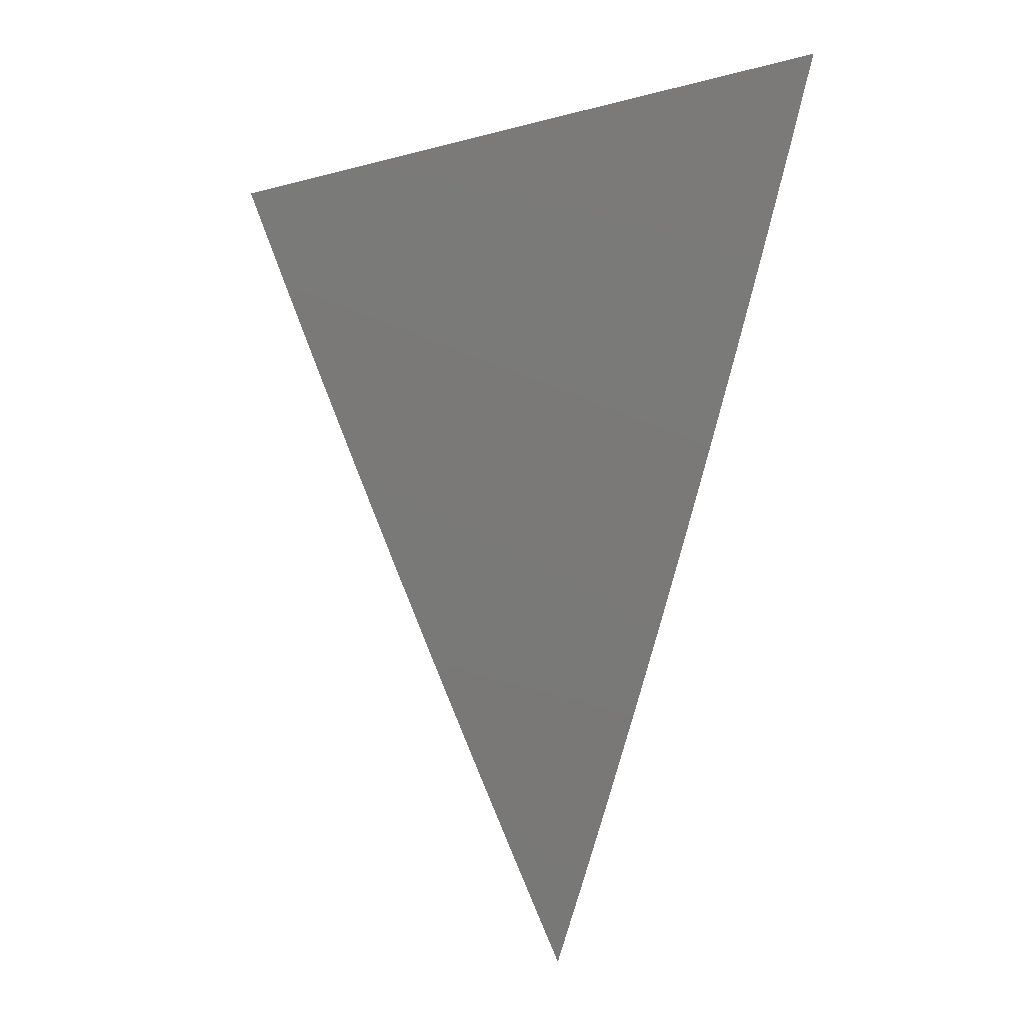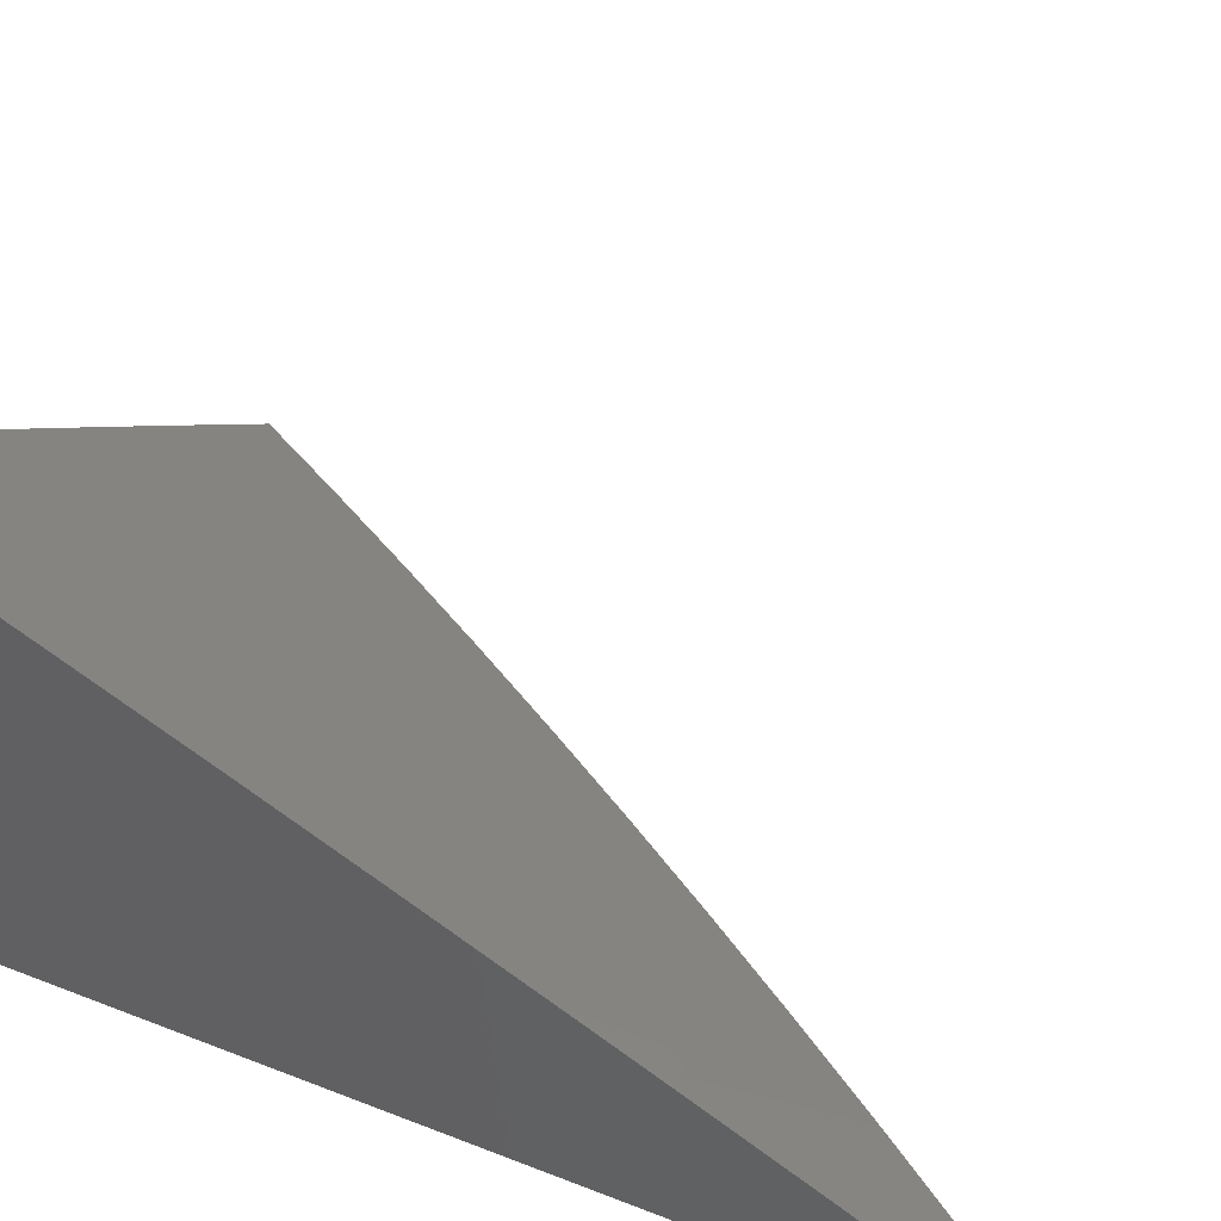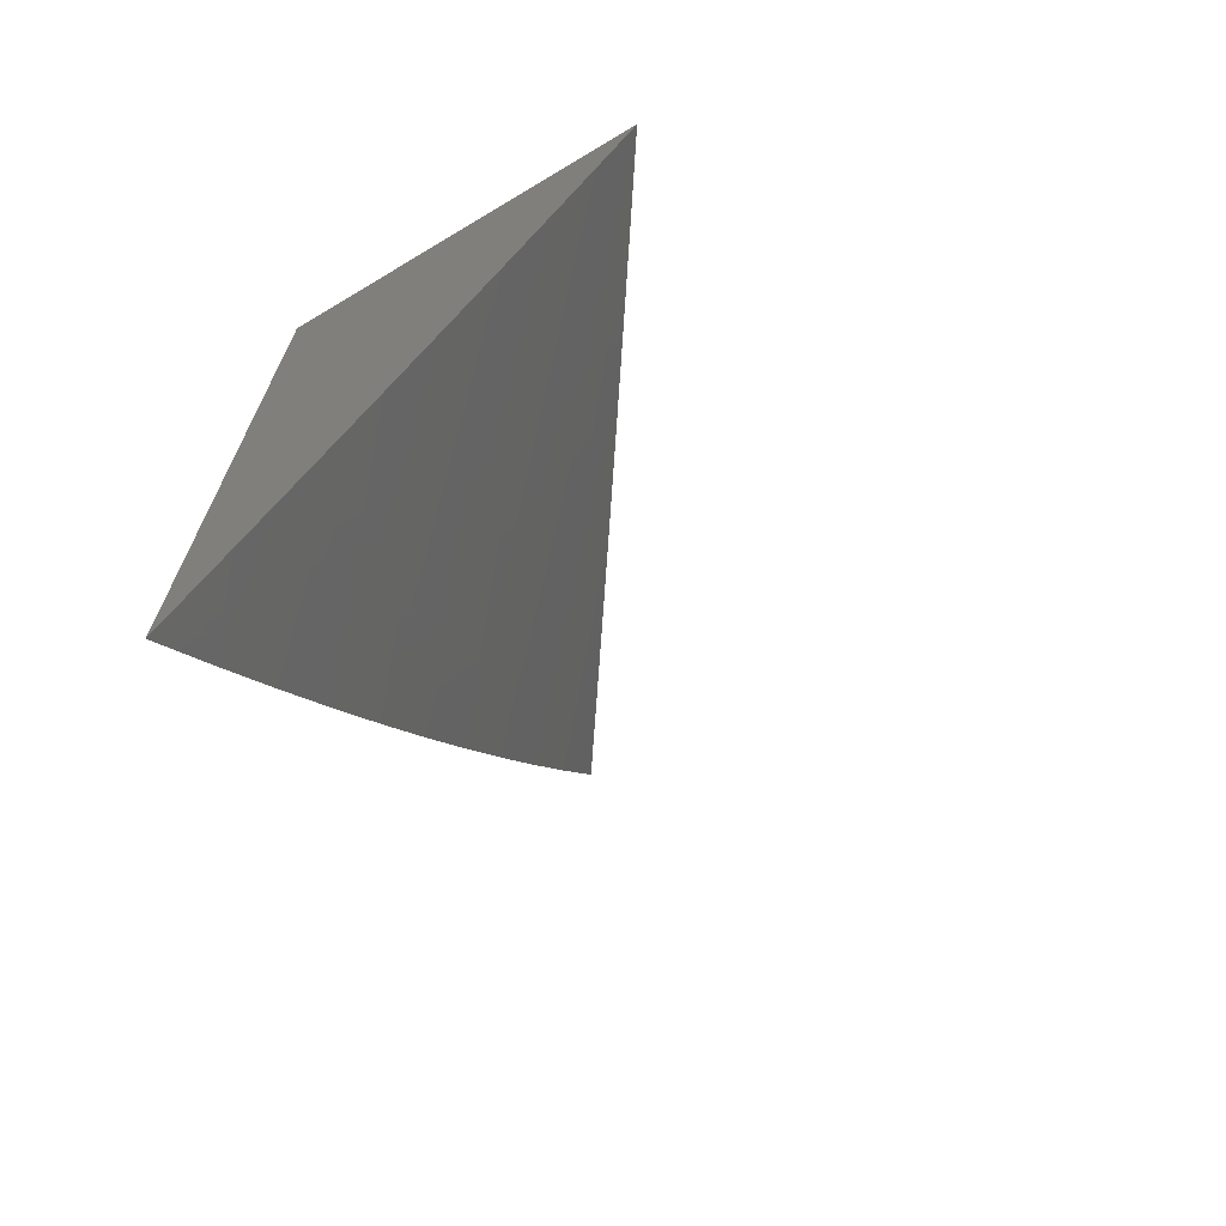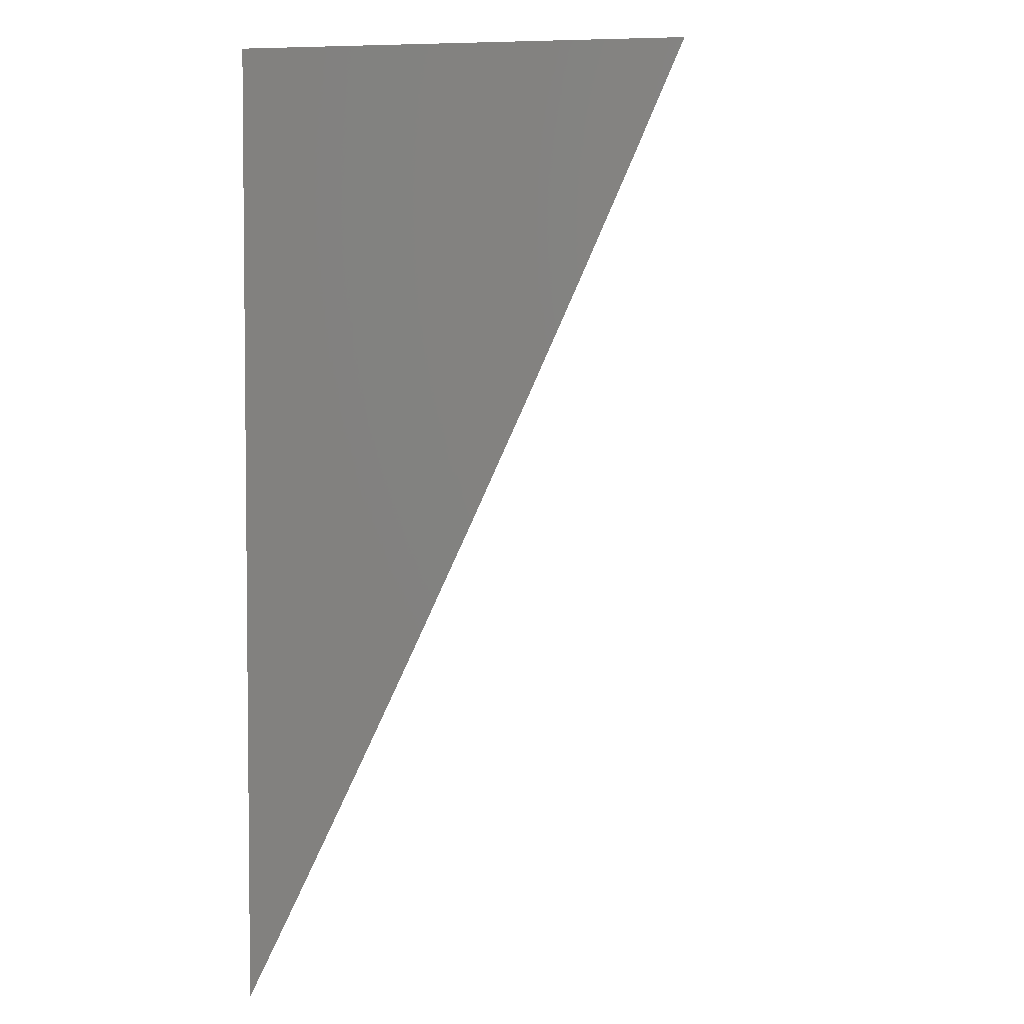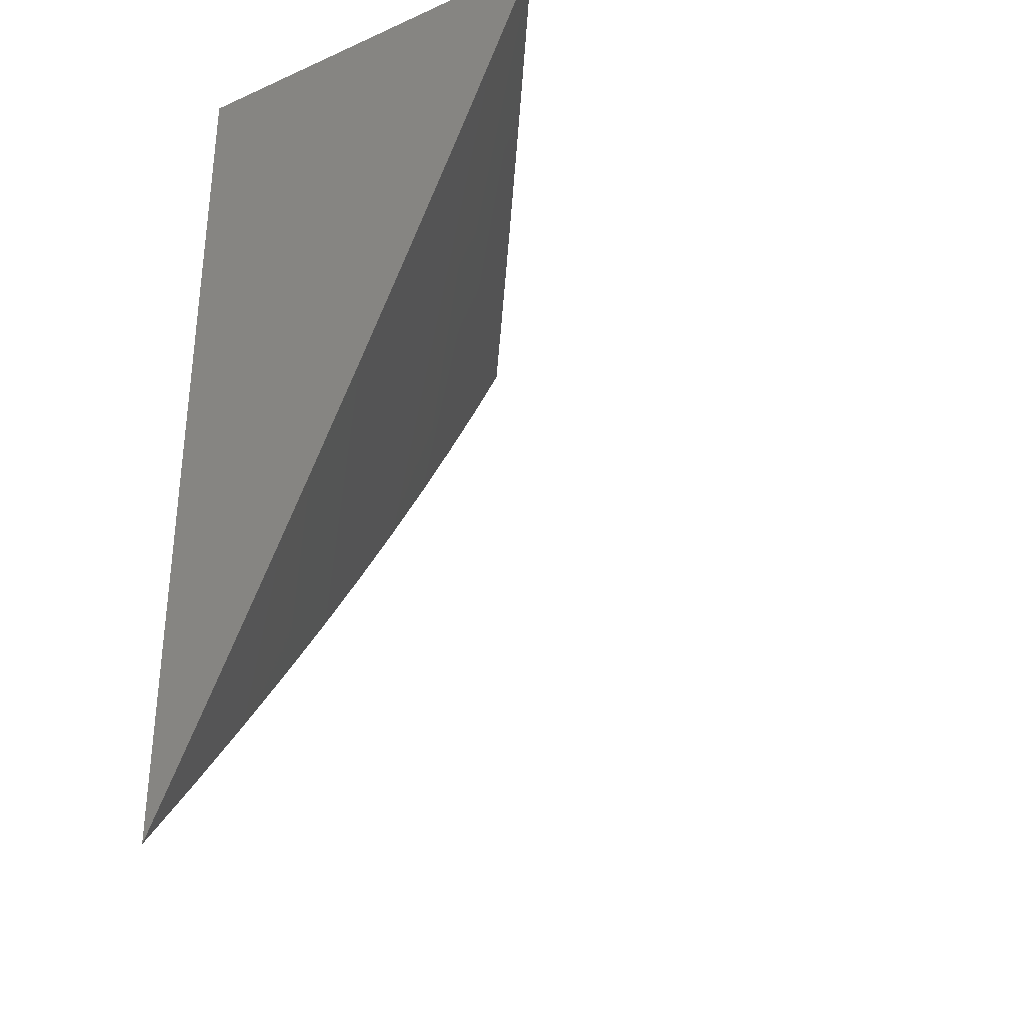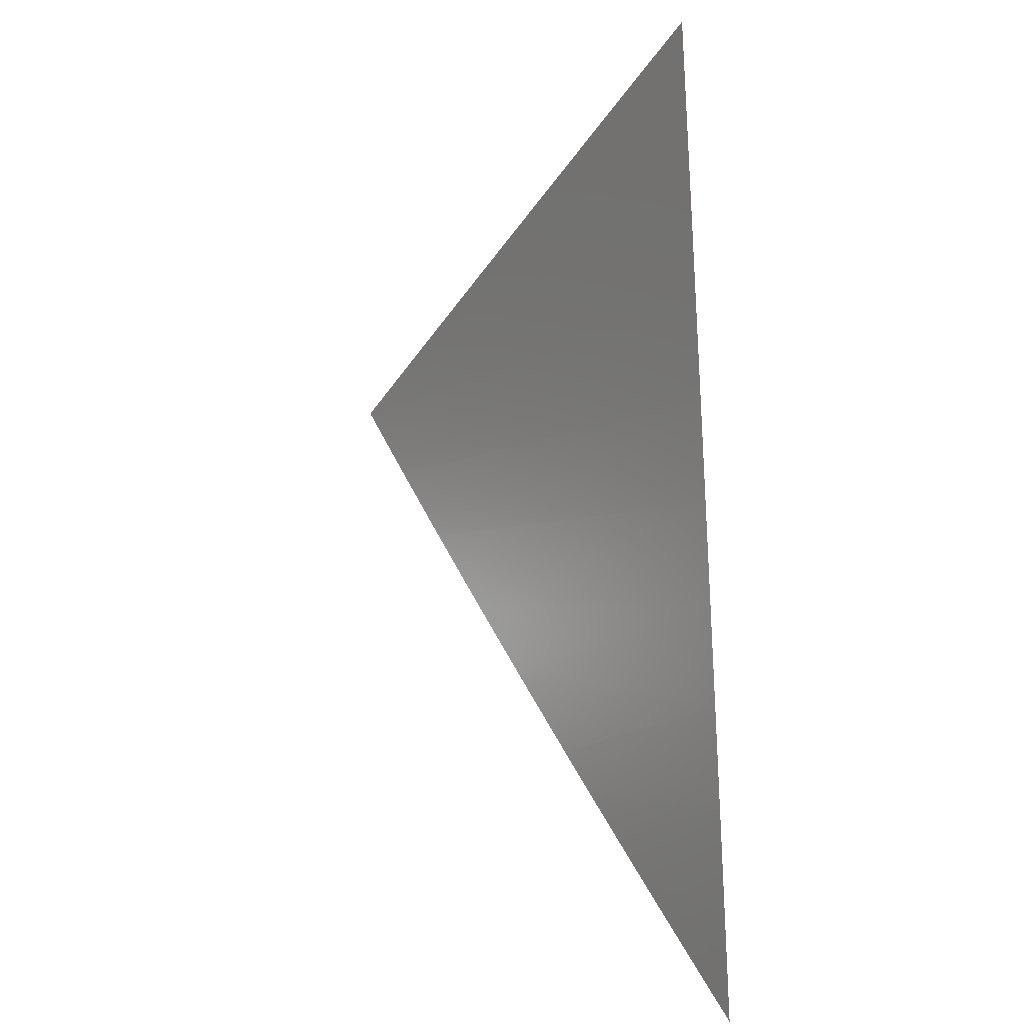
<metadata>
{"format":"stl","ext":"stl","renderer":"f3d","projection":"perspective","resolution":1024,"background":"white","views":[{"elev":-15.7,"azim":63.8,"up":"+Y"},{"elev":41.5,"azim":-64.4,"up":"+Z"},{"elev":-69.5,"azim":-59.1,"up":"+Y"},{"elev":3.7,"azim":-80.7,"up":"+Y"},{"elev":-33.1,"azim":-58.5,"up":"+Y"},{"elev":-41.7,"azim":93.5,"up":"+Y"}]}
</metadata>
<code>
# stl→obj: 30 verts, 56 faces
v 8 -5.993 -8
v 8.071 -5.897 -8
v 8 -5.929 -7.969
v 8 -5.865 -7.939
v 8 -5.802 -7.908
v 8.14 -5.8 -8
v 8 -5.739 -7.878
v 8 -5.676 -7.849
v 8 -5.613 -7.82
v 8.209 -5.703 -8
v 8 -5.489 -7.762
v 8.276 -5.605 -8
v 8 -5.365 -7.706
v 8.342 -5.506 -8
v 8 -5.243 -7.651
v 8.407 -5.406 -8
v 8 -5.121 -7.597
v 8.471 -5.306 -8
v 8 -5 -7.545
v 8.08 -5 -7.6
v 8.534 -5.205 -8
v 8.16 -5 -7.655
v 8.241 -5 -7.711
v 8.323 -5 -7.768
v 8.595 -5.103 -8
v 8.405 -5 -7.825
v 8.488 -5 -7.883
v 8.571 -5 -7.941
v 8.655 -5 -8
v 8 -5 -8
f 1 2 3
f 3 2 4
f 4 2 5
f 5 2 6
f 5 6 7
f 7 6 8
f 8 6 9
f 9 6 10
f 9 10 11
f 11 10 12
f 11 12 13
f 13 12 14
f 13 14 15
f 15 14 16
f 15 16 17
f 17 16 18
f 17 18 19
f 19 18 20
f 20 18 21
f 20 21 22
f 22 21 23
f 23 21 24
f 24 21 25
f 24 25 26
f 26 25 27
f 27 25 28
f 28 25 29
f 19 20 30
f 30 20 22
f 30 22 23
f 23 24 30
f 30 24 26
f 30 26 27
f 27 28 30
f 30 28 29
f 29 25 30
f 30 25 21
f 30 21 18
f 18 16 30
f 30 16 14
f 30 14 12
f 12 10 30
f 30 10 6
f 30 6 2
f 2 1 30
f 1 3 30
f 30 3 4
f 30 4 5
f 5 7 30
f 30 7 8
f 30 8 9
f 9 11 30
f 30 11 13
f 30 13 15
f 15 17 30
f 30 17 19

</code>
